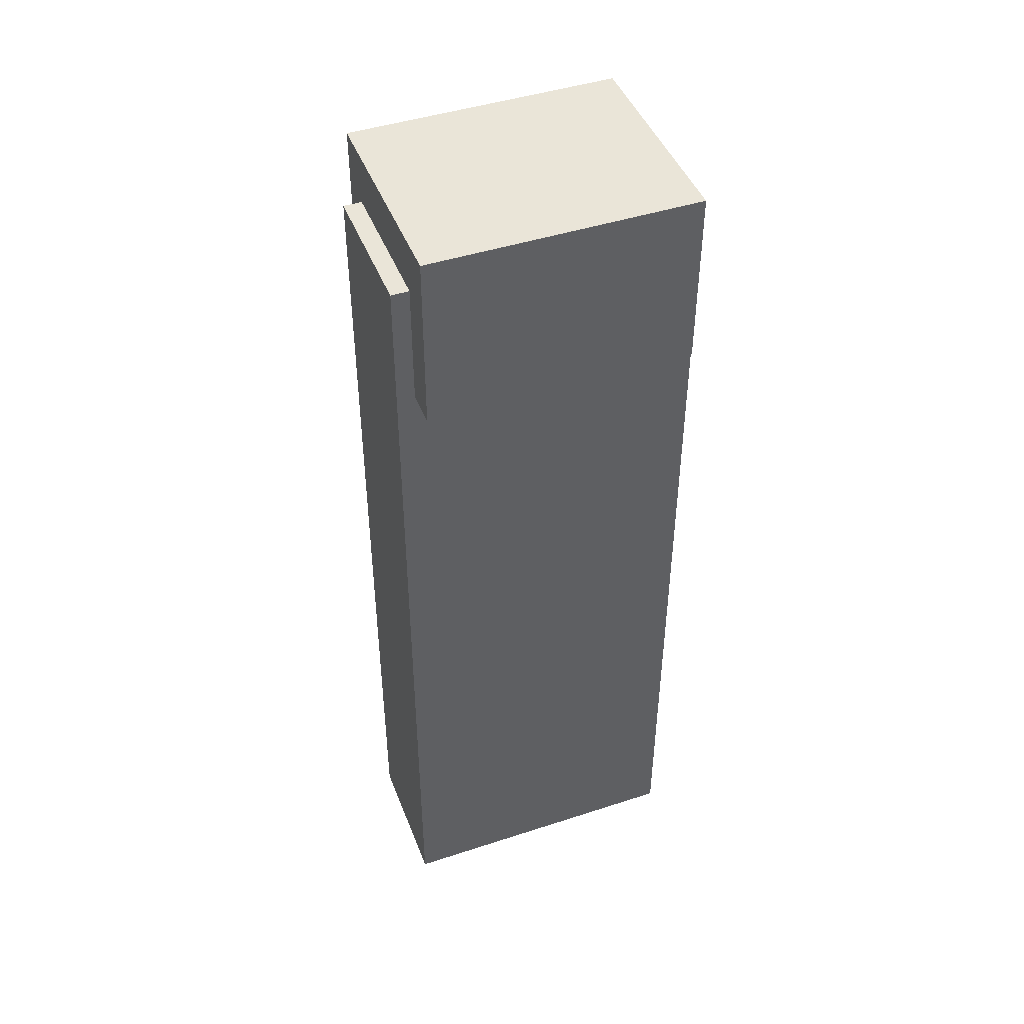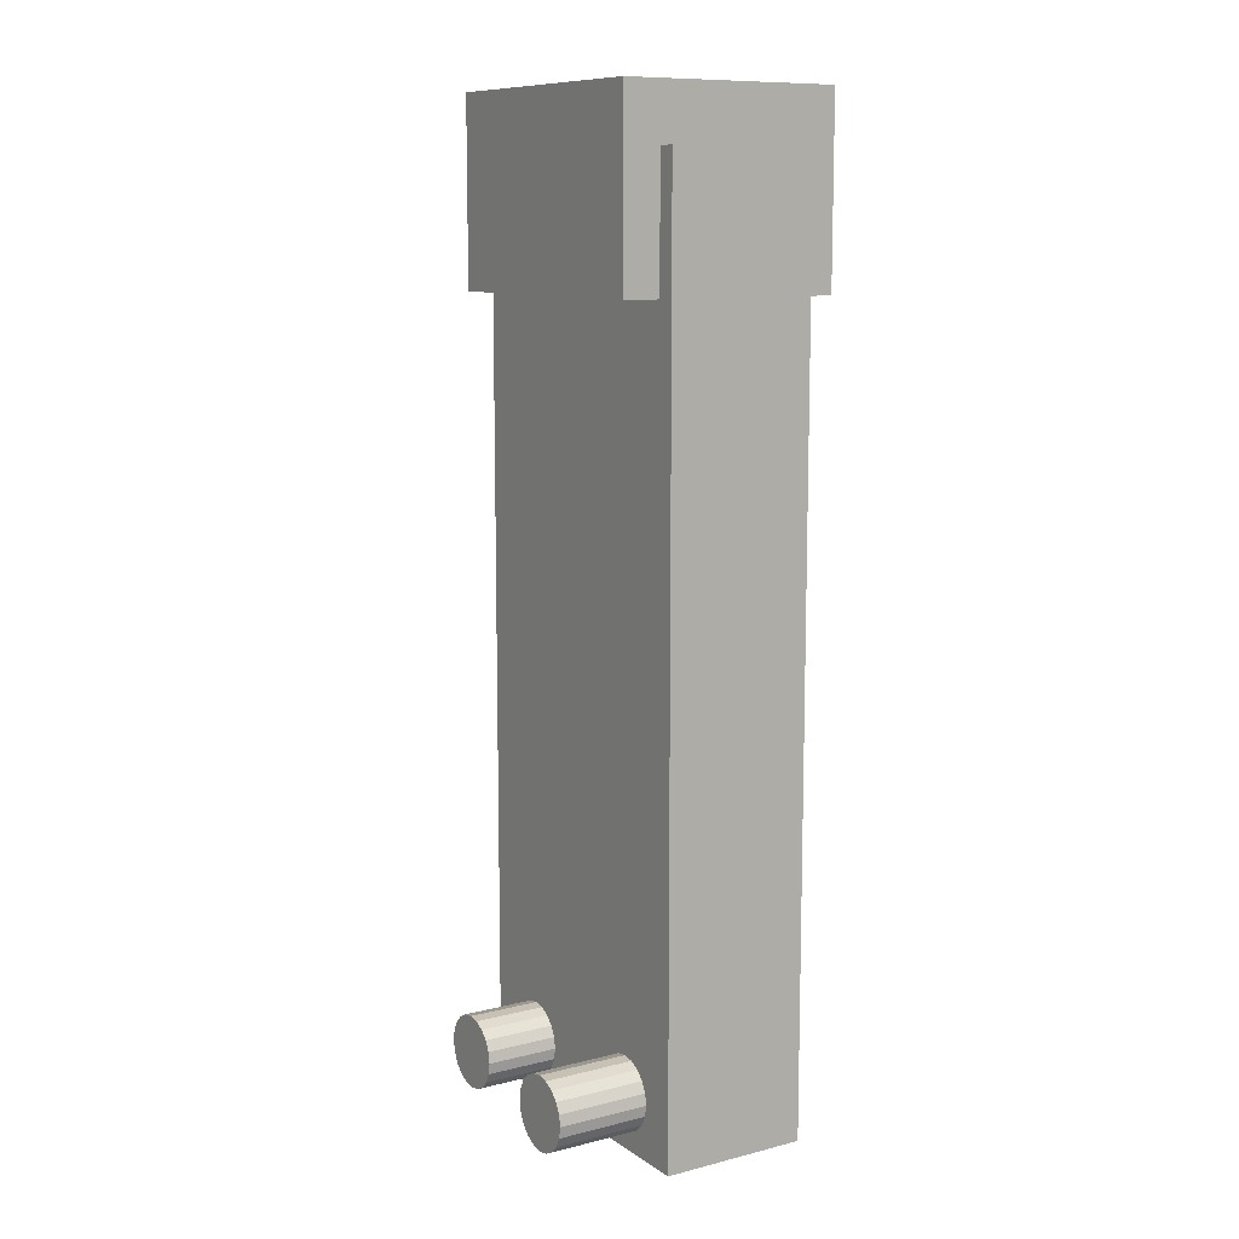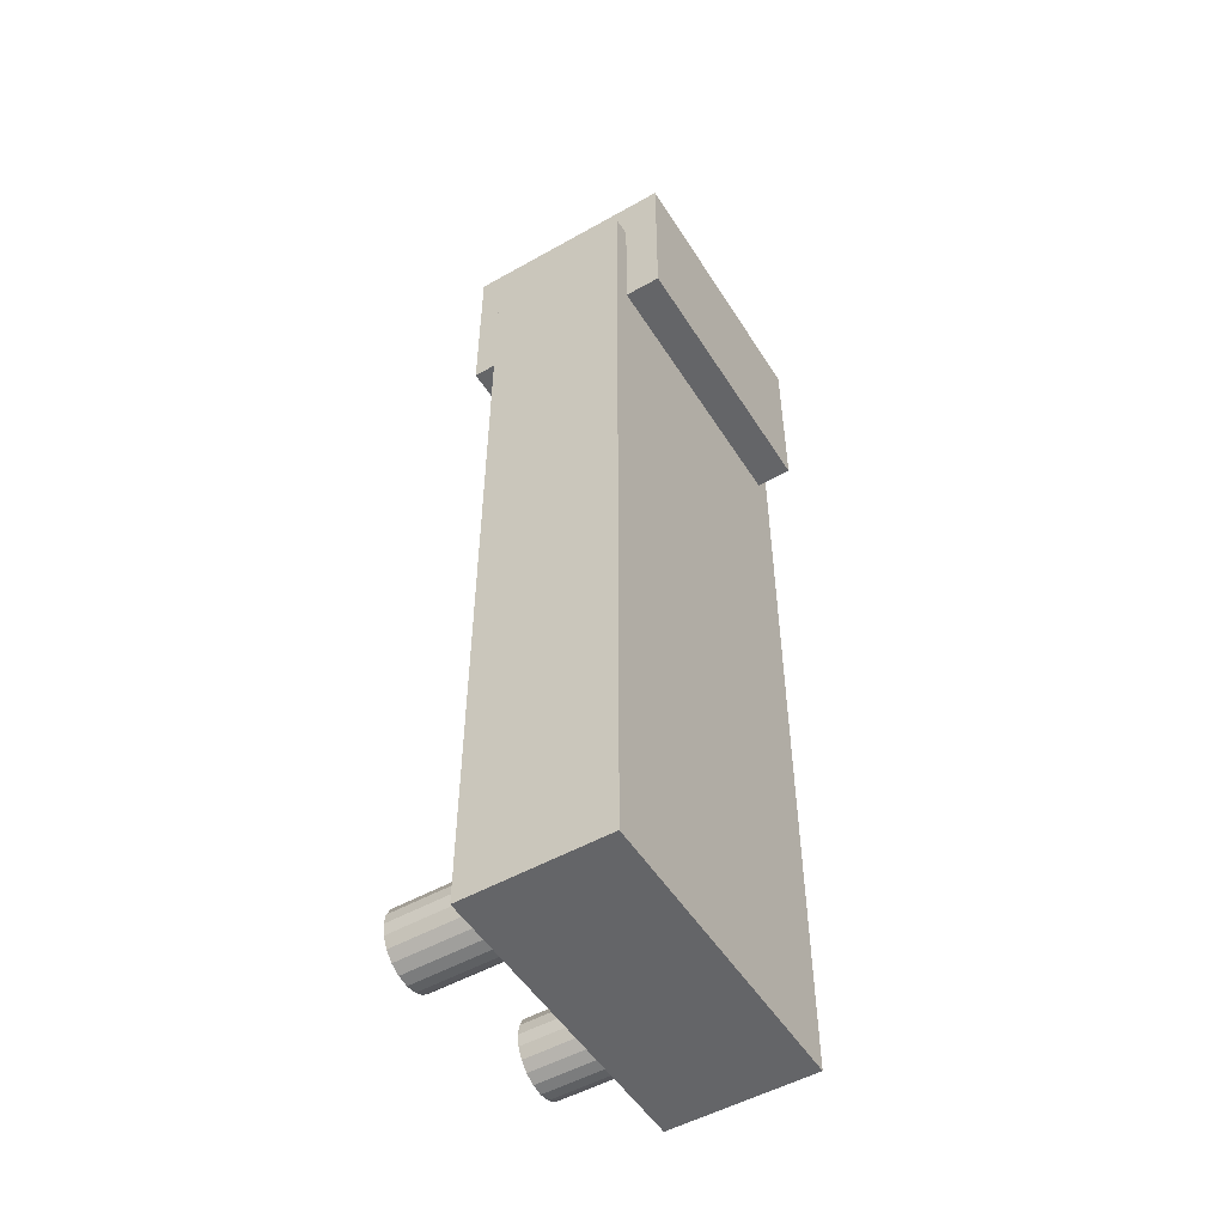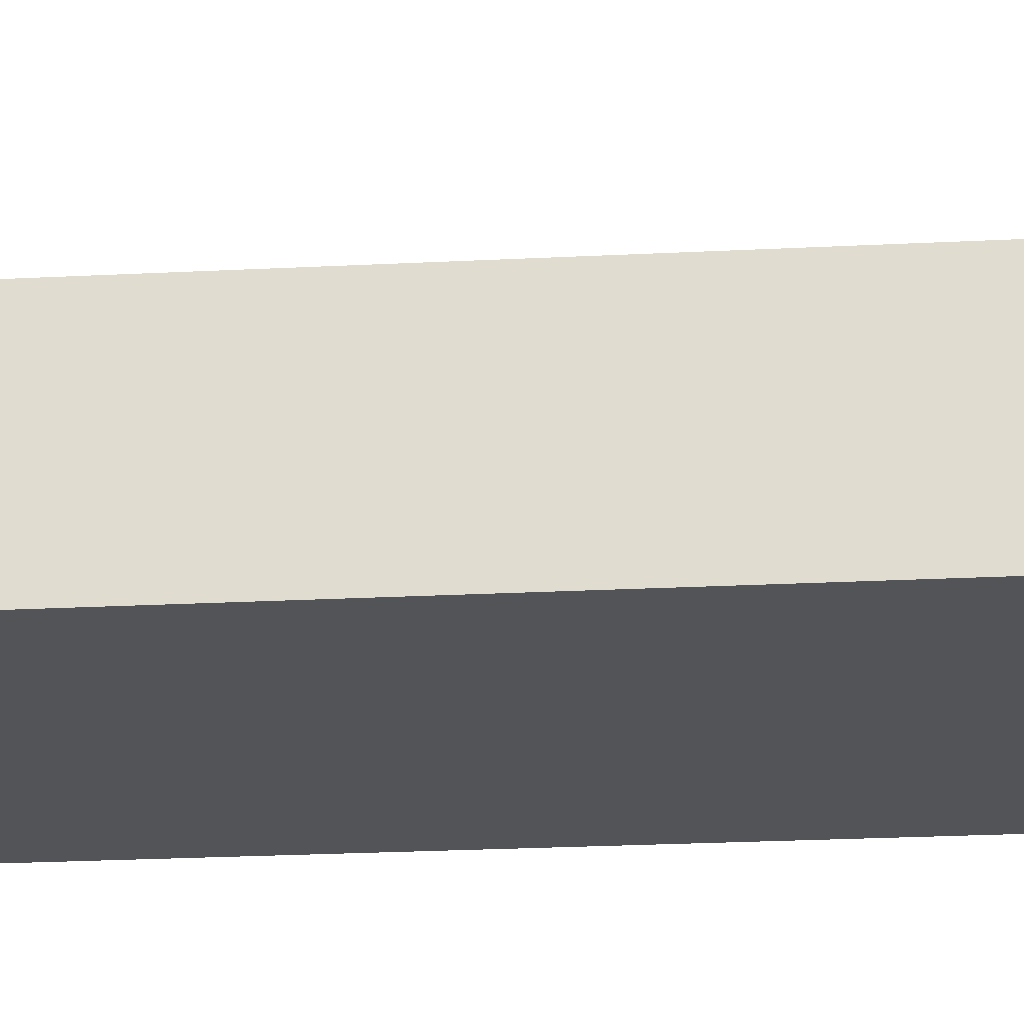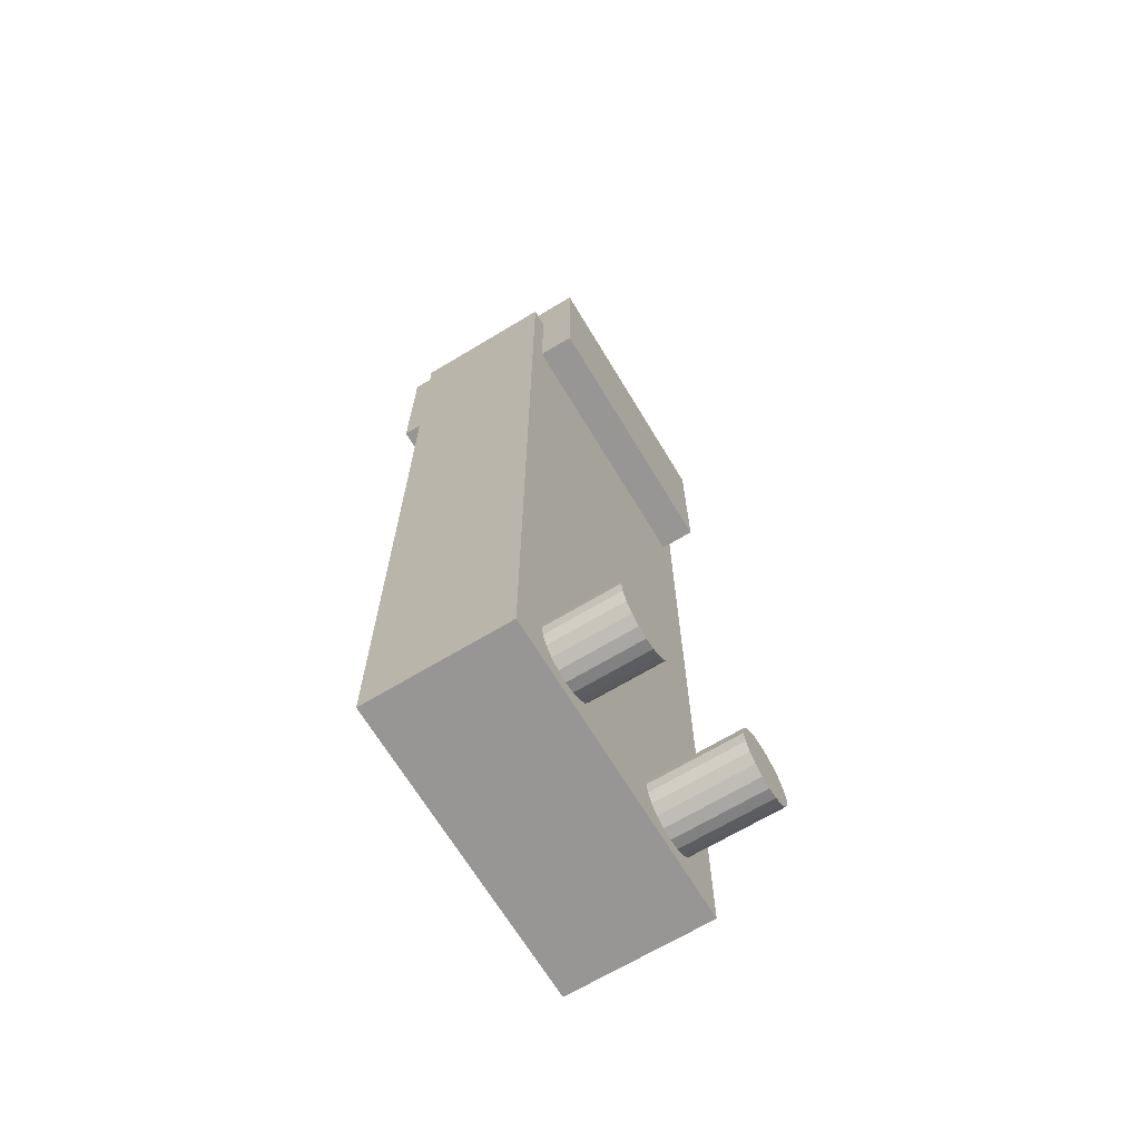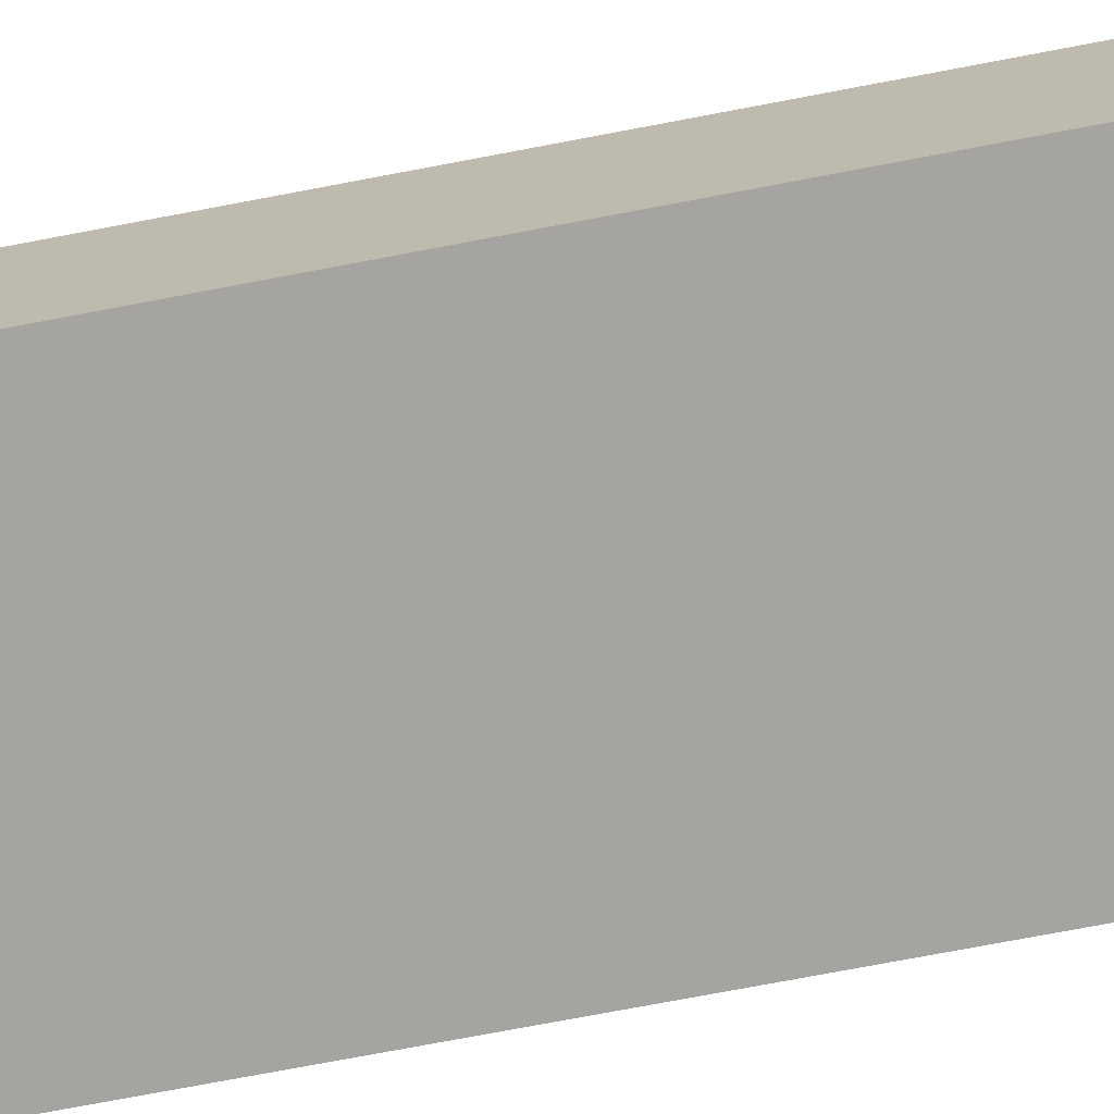
<metadata>
{"format":"obj","ext":"obj","renderer":"f3d","projection":"perspective","resolution":1024,"background":"white","views":[{"elev":45.4,"azim":159.4,"up":"+Y"},{"elev":10.4,"azim":57.9,"up":"+Y"},{"elev":-51.6,"azim":121.4,"up":"+Y"},{"elev":-22.9,"azim":95.1,"up":"+Z"},{"elev":-67.9,"azim":-58.9,"up":"+Y"},{"elev":-73.4,"azim":-79.2,"up":"+Z"}]}
</metadata>
<code>
o obj_0
v -3 		-30 		10
v -3 		-30 		2
v -3 		20 		2
v -3 		20 		10
v -20 		20 		10
v -20 		20 		2
v -17.62 		-28.18 		14
v -17.9 		-27.62 		14
v -9 		-27 		15
v -9 		-27 		10
v -8.902 		-27.62 		10
v -8.902 		-27.62 		15
v -17.18 		-28.62 		14
v -8.618 		-28.18 		10
v -8.192 		-28.6 		10
v -8.618 		-28.18 		15
v -16 		-29 		14
v -8.902 		-26.38 		10
v -15.38 		-28.9 		14
v -20 		-30 		2
v -20 		-30 		10
v -19 		13 		10
v -19 		13 		12
v -19 		23 		12
v -8.902 		-26.38 		15
v -16.62 		-28.9 		14
v -8.192 		-25.4 		10
v -8.618 		-25.82 		10
v -8.618 		-25.82 		15
v -19 		20 		10
v -16 		-25 		14
v -14.82 		-28.62 		14
v -14.38 		-28.18 		14
v -14.1 		-27.62 		14
v -14 		-27 		14
v -14.1 		-26.38 		14
v -14.38 		-25.82 		14
v -14.82 		-25.38 		14
v -15.38 		-25.1 		14
v -17.62 		-28.18 		10
v -16.62 		-28.9 		10
v -17.9 		-27.62 		10
v -16 		-29 		10
v -17.18 		-28.62 		10
v -16.62 		-25.1 		14
v -17.18 		-25.38 		14
v -17.62 		-25.82 		14
v -17.9 		-26.38 		14
v -14.93 		-28.67 		10
v -18 		-27 		14
v -14.82 		-28.62 		10
v -15.38 		-28.9 		10
v -14 		-29 		10
v -14.38 		-28.18 		10
v -18 		-27 		10
v -8.176 		-28.62 		15
v -7 		-29 		10
v -7.618 		-28.9 		10
v -8.176 		-25.38 		15
v -8.07 		-28.67 		10
v -7.618 		-25.1 		15
v -6.382 		-28.9 		15
v -7 		-29 		15
v -4 		23 		12
v -4 		13 		12
v -4 		13 		10
v -4 		20 		10
v -14 		-27 		10
v -7.618 		-28.9 		15
v -14.1 		-27.62 		10
v -5.824 		-28.62 		10
v -5.382 		-28.18 		10
v -14.1 		-26.38 		10
v -5.098 		-27.62 		10
v -5.098 		-27.62 		15
v -5 		-27 		15
v -5.098 		-26.38 		15
v -5.382 		-25.82 		15
v -14.38 		-25.82 		10
v -5.824 		-25.38 		15
v -6.382 		-25.1 		15
v -7 		-25 		15
v -8.176 		-28.62 		10
v -5.824 		-28.62 		15
v -14.82 		-25.38 		10
v -5.382 		-28.18 		15
v -5 		-27 		10
v -5.098 		-26.38 		10
v -15.38 		-25.1 		10
v -16 		-25 		10
v -19 		23 		0
v -19 		13 		0
v -19 		13 		2
v -19 		20 		2
v -4 		23 		0
v -4 		13 		0
v -16.38 		-25.06 		10
v -4 		20 		2
v -4 		13 		2
v -16.62 		-25.1 		10
v -17.18 		-25.38 		10
v -17.62 		-25.82 		10
v -5.382 		-25.82 		10
v -5.824 		-25.38 		10
v -6.382 		-25.1 		10
v -7 		-25 		10
v -7.618 		-25.1 		10
v -8.176 		-25.38 		10
v -5.93 		-28.67 		10
v -6.382 		-28.9 		10
v -17.9 		-26.38 		10
g group_0_2829873
f 9 10 11
f 9 11 12
f 56 16 15
f 18 10 9
f 18 9 25
f 27 28 29
f 24 30 23
f 22 23 30
f 14 15 16
f 107 59 61
f 66 67 65
f 64 65 67
f 71 72 86
f 72 74 86
f 56 83 60
f 58 69 60
f 75 76 77
f 75 77 78
f 75 78 80
f 75 80 81
f 75 81 82
f 75 82 61
f 75 61 59
f 59 29 75
f 75 16 56
f 75 56 69
f 75 62 84
f 75 84 86
f 62 75 63
f 69 63 75
f 93 94 92
f 91 92 94
f 29 25 75
f 25 9 75
f 12 75 9
f 16 75 12
f 91 95 96
f 91 96 92
f 65 64 23
f 24 23 64
f 99 96 98
f 95 98 96
f 23 22 66
f 23 66 65
f 99 93 92
f 99 92 96
f 86 84 71
f 87 88 77
f 74 75 86
f 88 103 77
f 56 60 69
f 24 91 94
f 24 94 30
f 77 76 87
f 67 98 64
f 95 64 98
f 103 78 77
f 104 105 81
f 24 64 91
f 95 91 64
f 76 75 74
f 76 74 87
f 80 104 81
f 105 106 81
f 81 106 82
f 80 78 103
f 80 103 104
f 106 107 61
f 106 61 82
f 59 108 27
f 29 59 27
f 15 83 56
f 107 108 59
f 71 84 109
f 63 57 110
f 63 110 62
f 110 109 62
f 84 62 109
f 57 63 58
f 69 58 63
f 29 28 18
f 29 18 25
f 12 11 14
f 12 14 16
g group_0_4634441
f 3 4 2
f 4 1 2
f 5 6 20
f 5 20 21
f 21 22 5
f 30 5 22
f 43 53 52
f 52 53 49
f 42 55 21
f 55 111 21
f 111 22 21
f 102 101 22
f 57 58 53
f 53 58 60
f 40 21 44
f 41 44 21
f 42 21 40
f 6 93 20
f 94 93 6
f 2 20 93
f 1 57 53
f 43 21 53
f 41 21 43
f 1 53 21
f 98 3 99
f 2 99 3
f 4 67 66
f 66 88 1
f 4 66 1
f 85 79 28
f 22 85 28
f 10 18 73
f 11 10 68
f 70 54 11
f 53 11 54
f 2 93 99
f 11 53 14
f 79 73 18
f 21 20 2
f 21 2 1
f 14 53 15
f 109 1 71
f 30 94 6
f 30 6 5
f 87 1 88
f 4 3 98
f 4 98 67
f 108 22 27
f 27 22 28
f 15 53 83
f 60 83 53
f 22 106 66
f 90 22 97
f 89 22 90
f 89 85 22
f 88 66 103
f 49 53 51
f 54 51 53
f 1 87 74
f 104 66 105
f 103 66 104
f 105 66 106
f 73 68 10
f 68 70 11
f 18 28 79
f 106 22 107
f 108 107 22
f 97 22 100
f 100 22 101
f 72 71 1
f 57 1 110
f 74 72 1
f 111 102 22
f 110 1 109
g group_0_15277357
f 54 33 51
f 34 33 54
f 19 17 52
f 43 52 17
f 52 49 19
f 31 32 33
f 31 33 34
f 31 34 35
f 31 35 36
f 37 38 36
f 39 36 38
f 31 36 39
f 41 26 13
f 43 17 26
f 43 26 41
f 46 47 45
f 47 48 45
f 31 45 48
f 31 48 50
f 31 50 8
f 31 8 7
f 31 7 13
f 13 26 31
f 26 17 31
f 32 31 19
f 19 31 17
f 19 49 32
f 33 32 51
f 34 54 70
f 68 35 34
f 100 46 45
f 70 68 34
f 73 36 35
f 73 35 68
f 36 73 37
f 79 37 73
f 38 37 79
f 38 79 85
f 48 111 55
f 38 89 39
f 85 89 38
f 89 31 39
f 55 42 8
f 31 89 90
f 42 7 8
f 31 97 45
f 97 31 90
f 100 45 97
f 46 100 101
f 48 55 50
f 50 55 8
f 101 102 47
f 101 47 46
f 48 47 111
f 102 111 47
f 42 40 7
f 40 44 13
f 40 13 7
f 51 32 49
f 44 41 13

</code>
